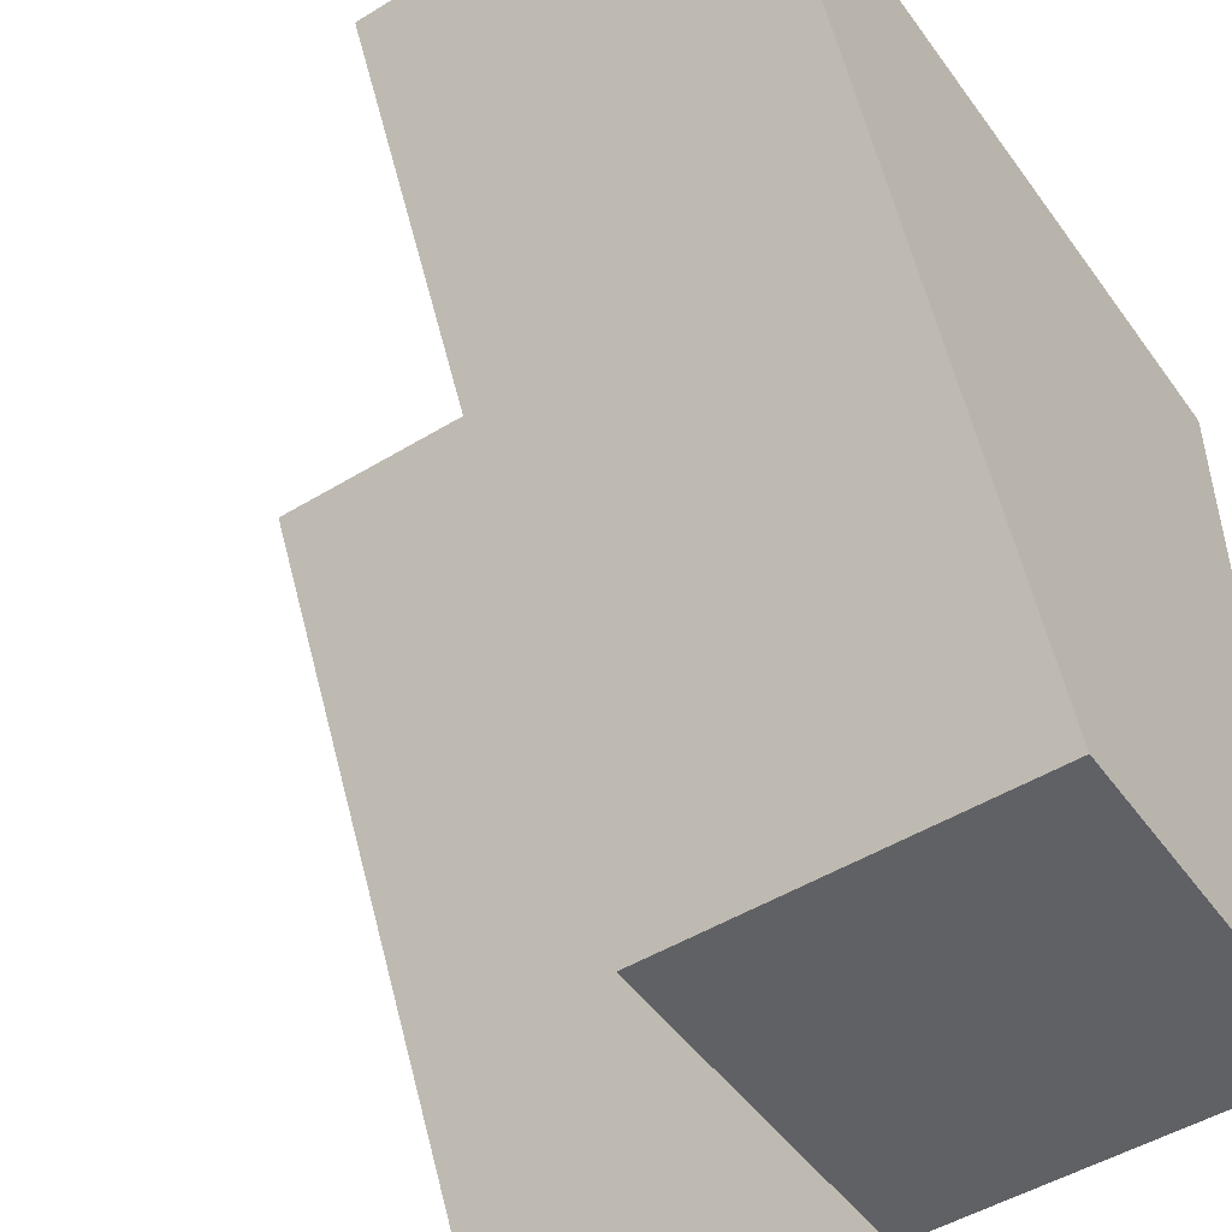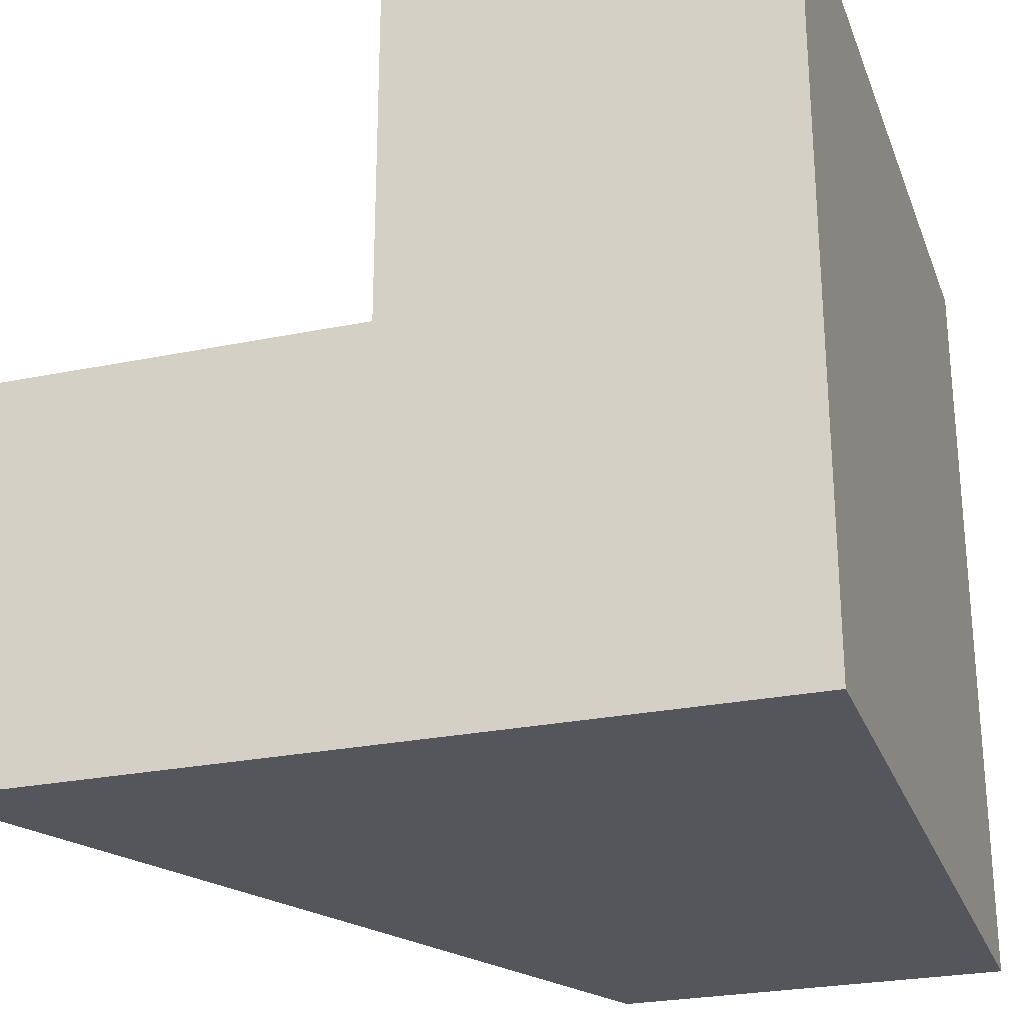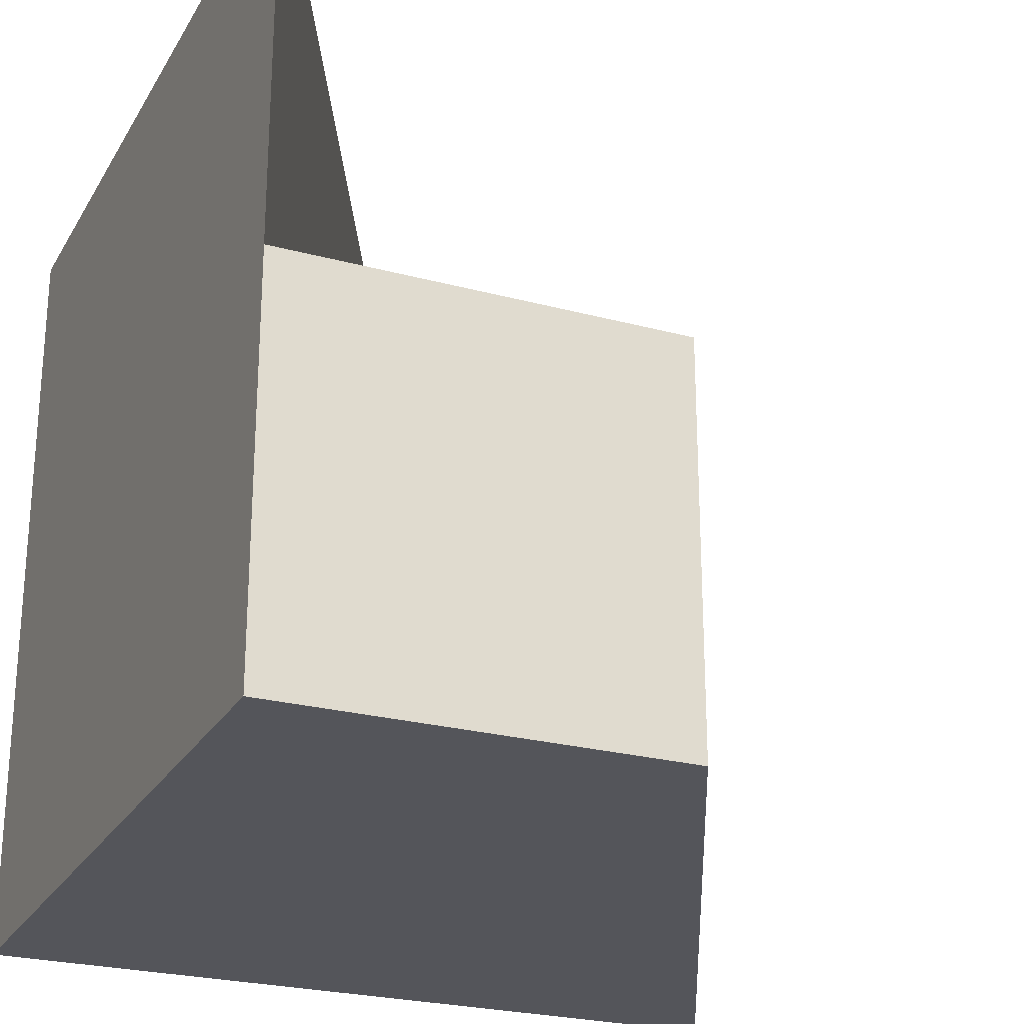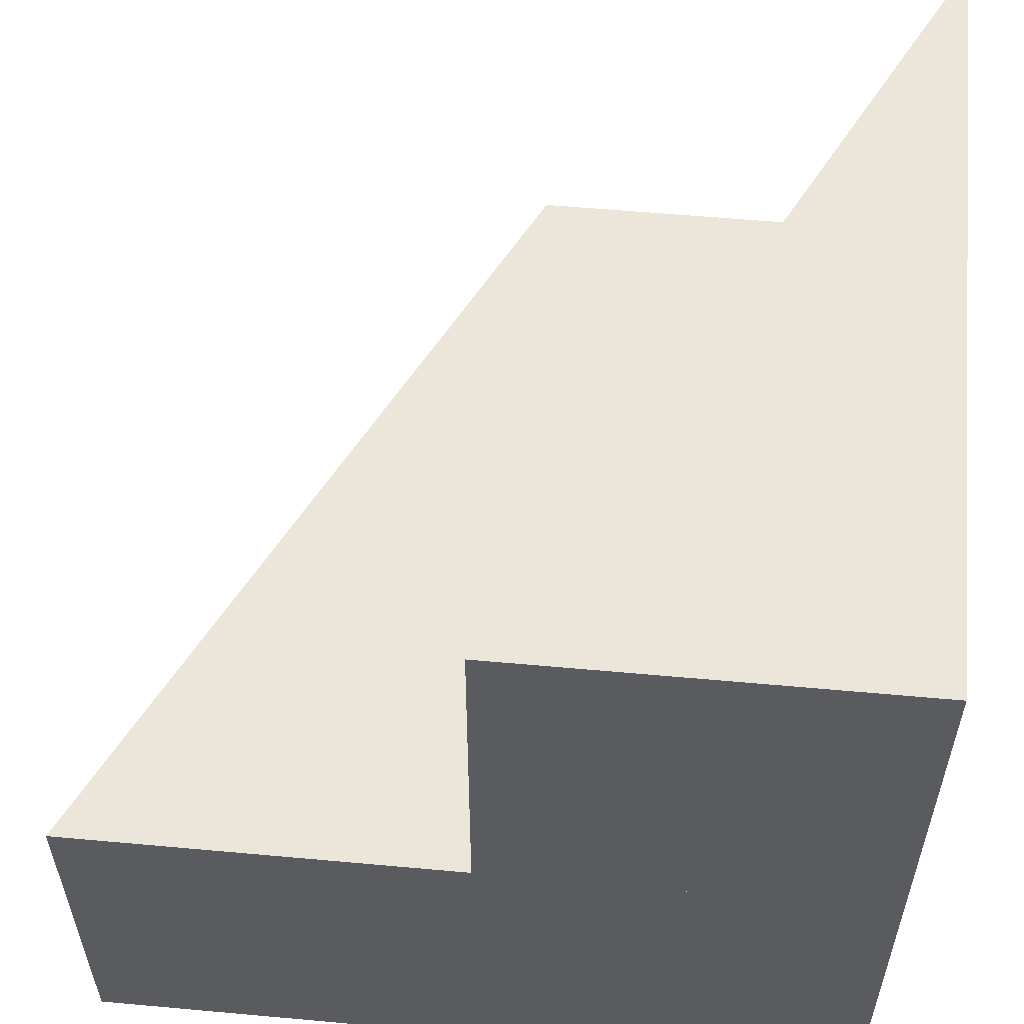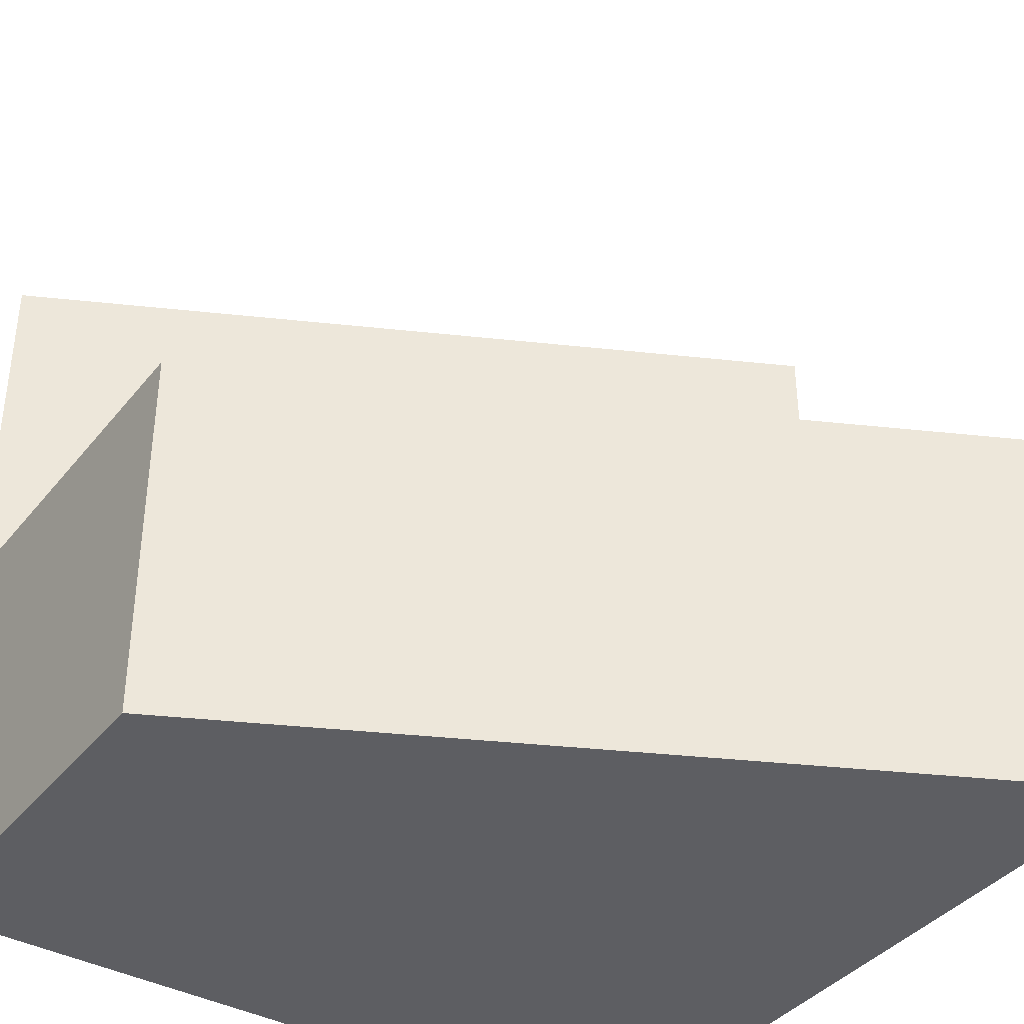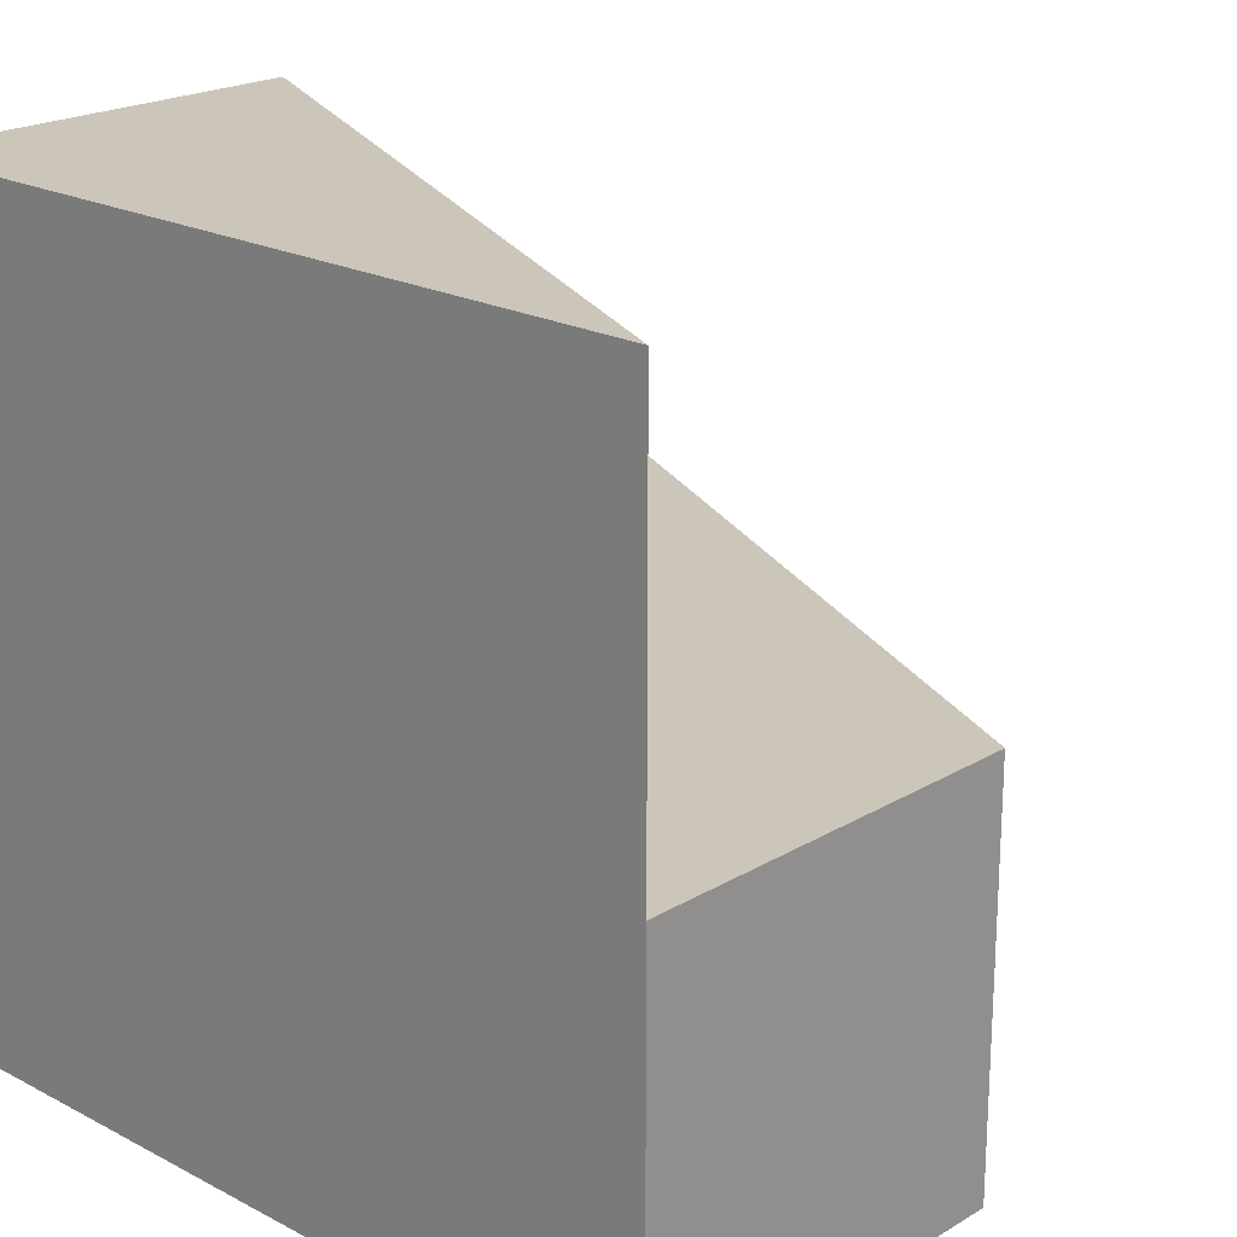
<metadata>
{"format":"obj","ext":"obj","renderer":"f3d","projection":"perspective","resolution":1024,"background":"white","views":[{"elev":-48.5,"azim":-55.7,"up":"+Z"},{"elev":-26.2,"azim":17.9,"up":"+Y"},{"elev":-24.9,"azim":156.3,"up":"+Y"},{"elev":57.2,"azim":5.4,"up":"+Y"},{"elev":-38.8,"azim":-124.3,"up":"+Y"},{"elev":21.0,"azim":133.1,"up":"+Y"}]}
</metadata>
<code>
v 0.5 -0.5 -0.5
v 0.5 -0.5 0.5
v 0 -0.5 -0.5
v -0.5 -0.5 0.5
v 0.5 0 -0.5
v 0.5 0 0.5
v 0 0 0.5
v 0 0 -0.5
v -0.5 0 0.5
v 0.5 0.5 -0.5
v 0 0.5 0.5
v 0.5 0.5 0.5
v 0 -0.5 0.5
f 1 2 13 3
f 3 13 4
f 2 1 10 12
f 1 3 8 5
f 3 4 9 8
f 5 7 11 10
f 7 6 12 11
f 4 2 6 9
f 10 11 12
f 8 7 5
f 8 9 7

</code>
